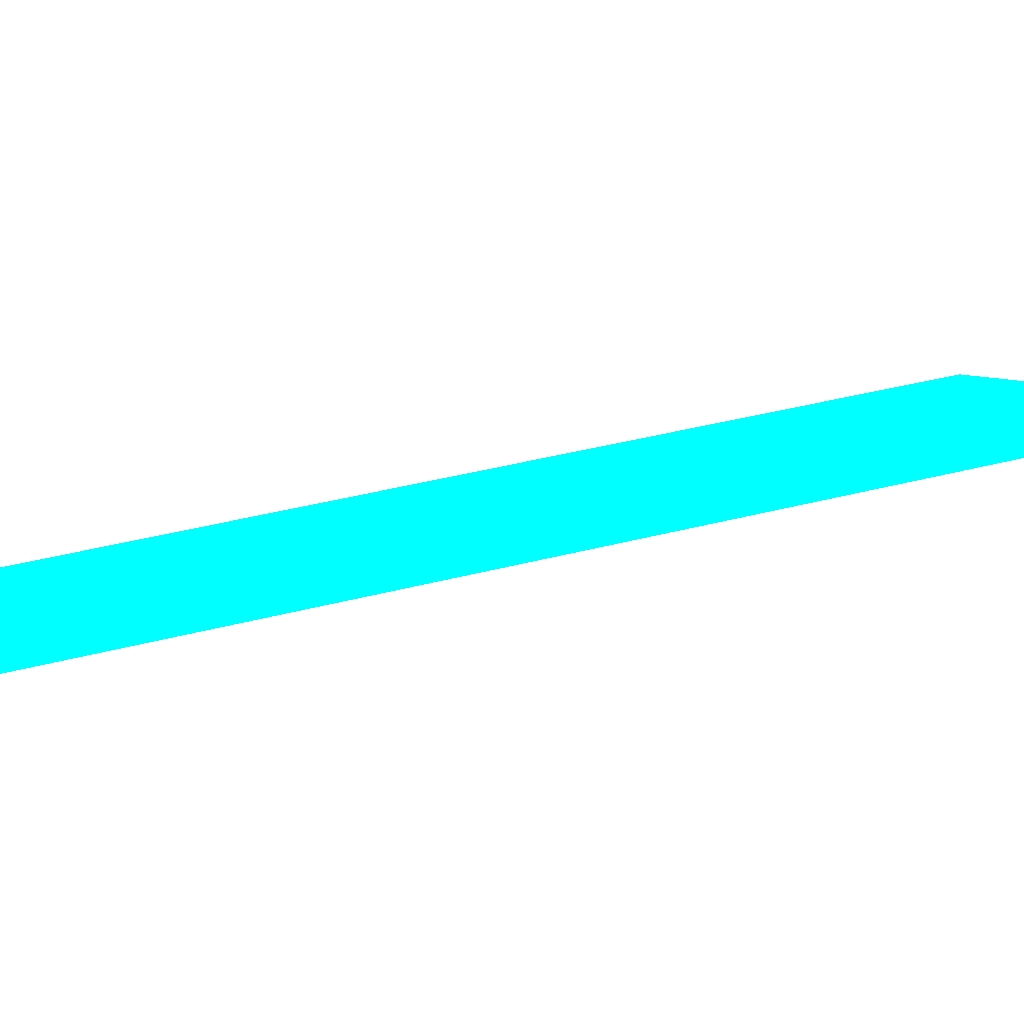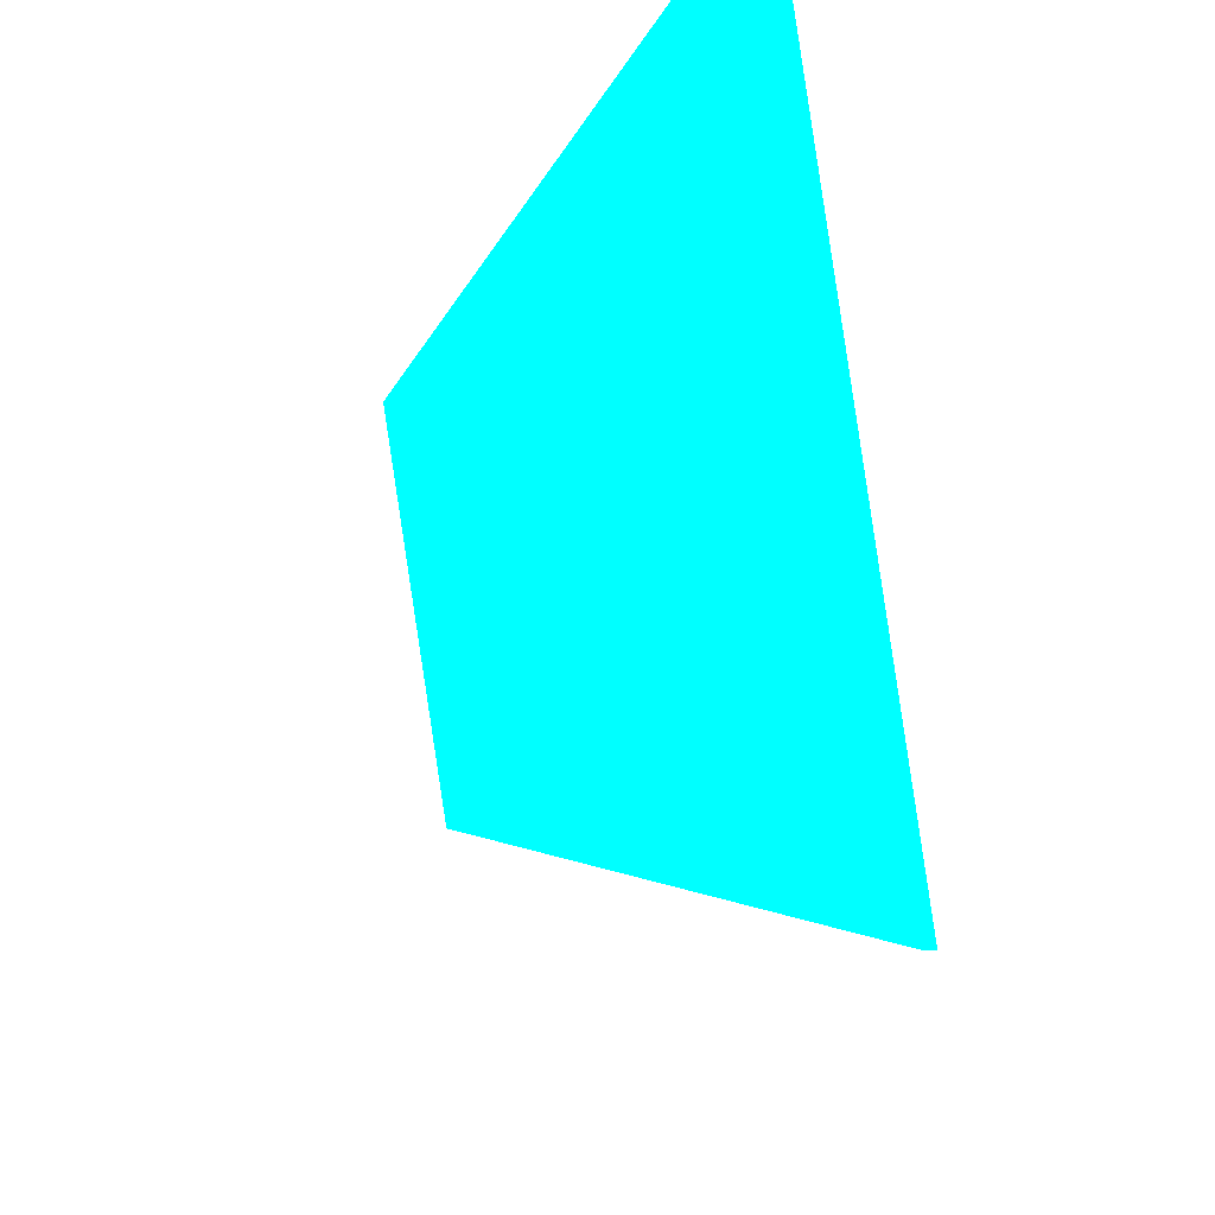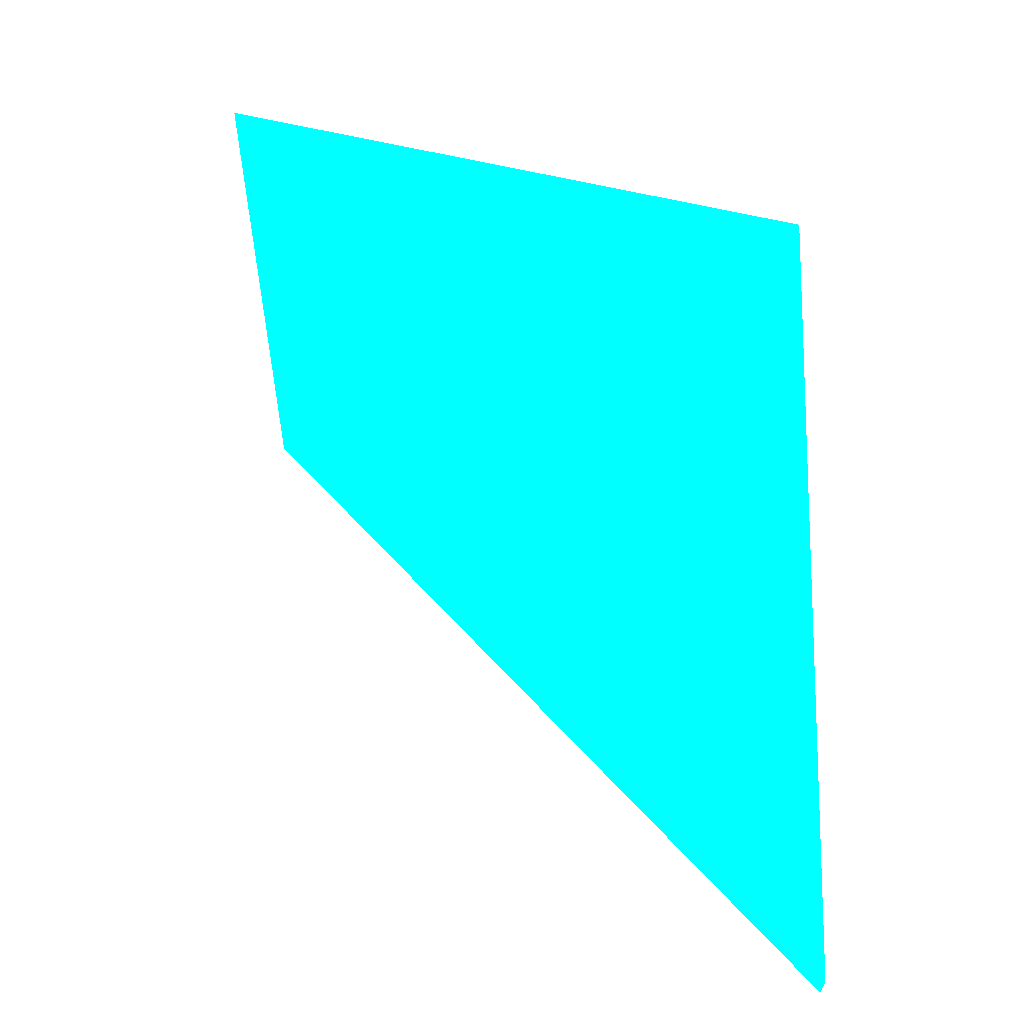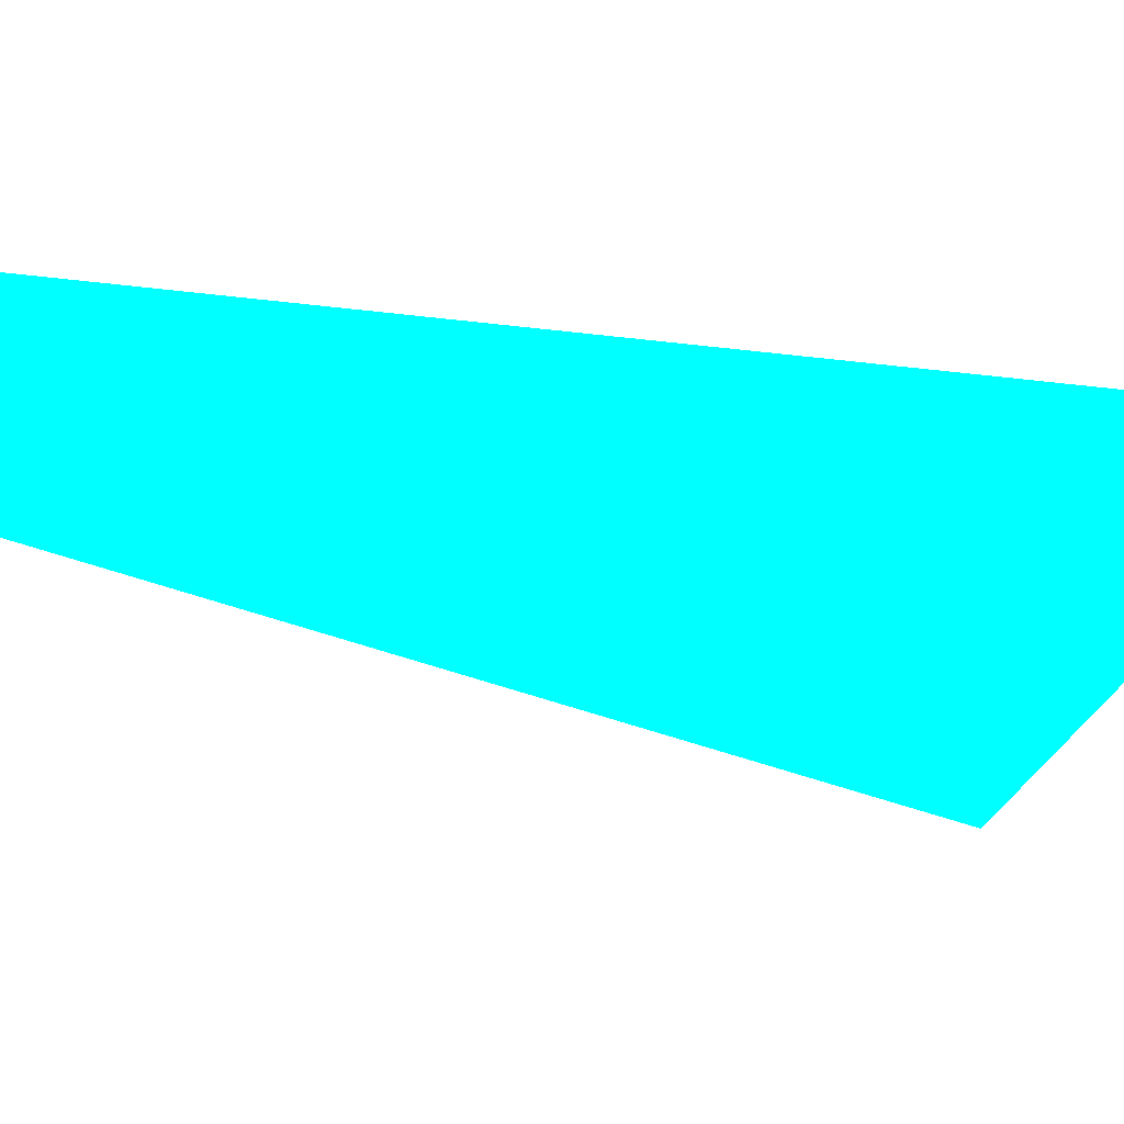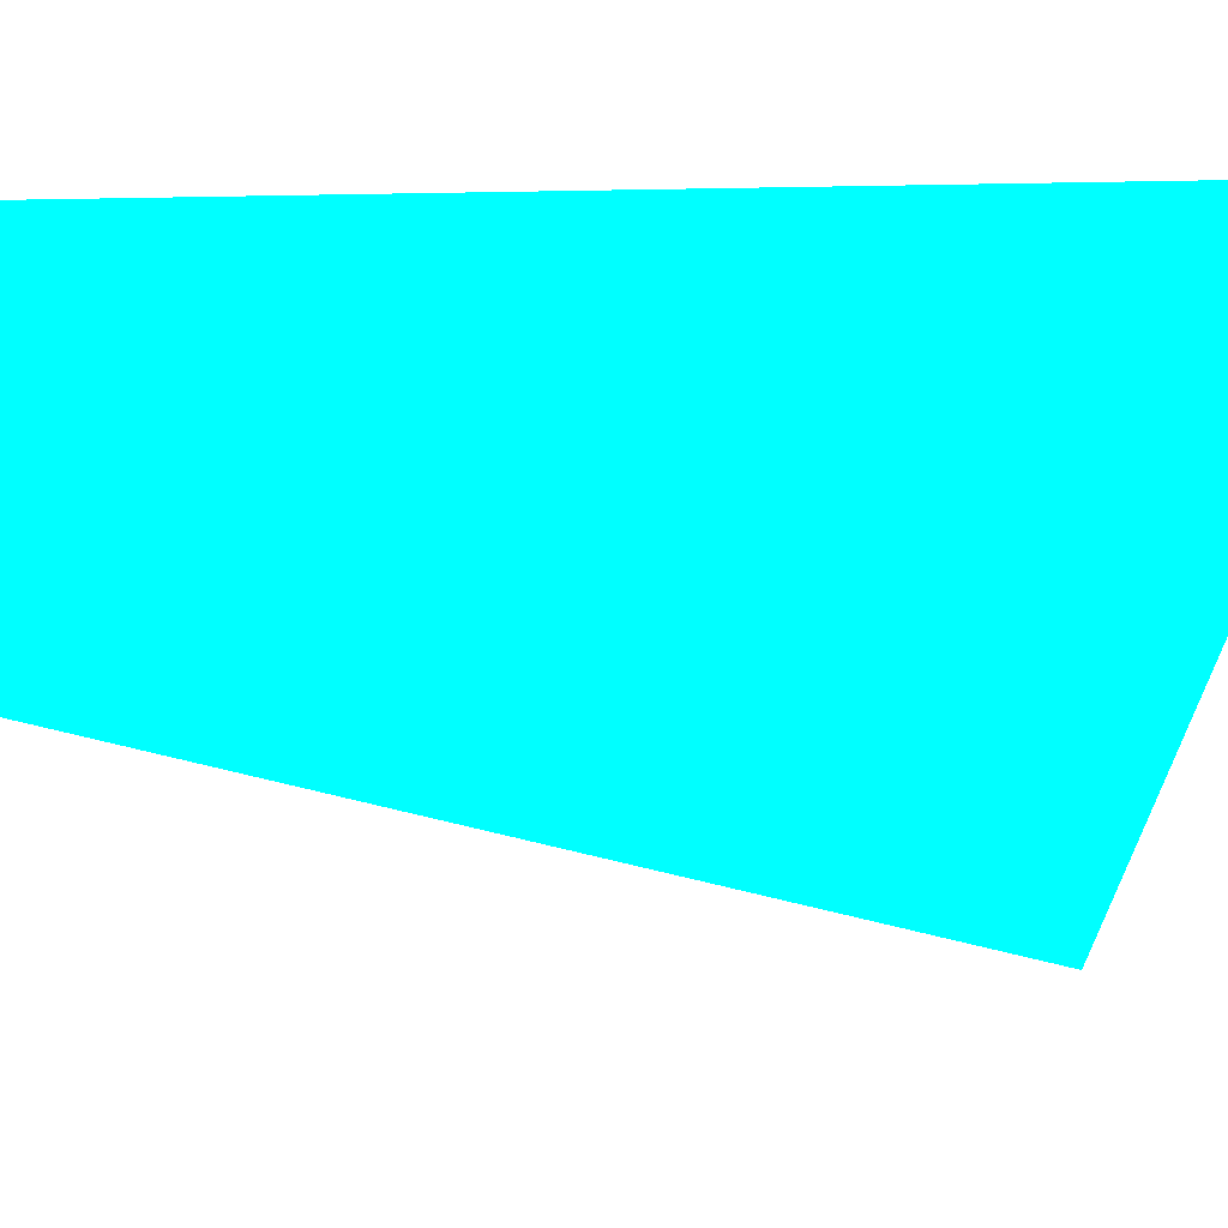
<metadata>
{"format":"obj","ext":"obj","renderer":"f3d","projection":"perspective","resolution":1024,"background":"white","views":[{"elev":-64.9,"azim":-62.3,"up":"+Z"},{"elev":-16.9,"azim":-179.8,"up":"+Z"},{"elev":12.3,"azim":171.0,"up":"+Z"},{"elev":43.6,"azim":116.6,"up":"+Z"},{"elev":15.2,"azim":102.2,"up":"+Z"}]}
</metadata>
<code>
o geometry_0
v 6.125e+05 5.855e+06 657.4 0 1 1
v 6.125e+05 5.855e+06 657.4 0 1 1
v 6.125e+05 5.855e+06 660.3 0 1 1
v 6.125e+05 5.855e+06 660.3 0 1 1
v 6.125e+05 5.855e+06 664 0 1 1
v 6.125e+05 5.855e+06 664 0 1 1
v 6.125e+05 5.855e+06 664 0 1 1
f 4 6 5
f 2 1 7
f 4 2 6
f 4 3 1
f 4 5 3
f 6 7 5
f 4 1 2
f 3 5 1
f 2 7 6
f 1 5 7

</code>
